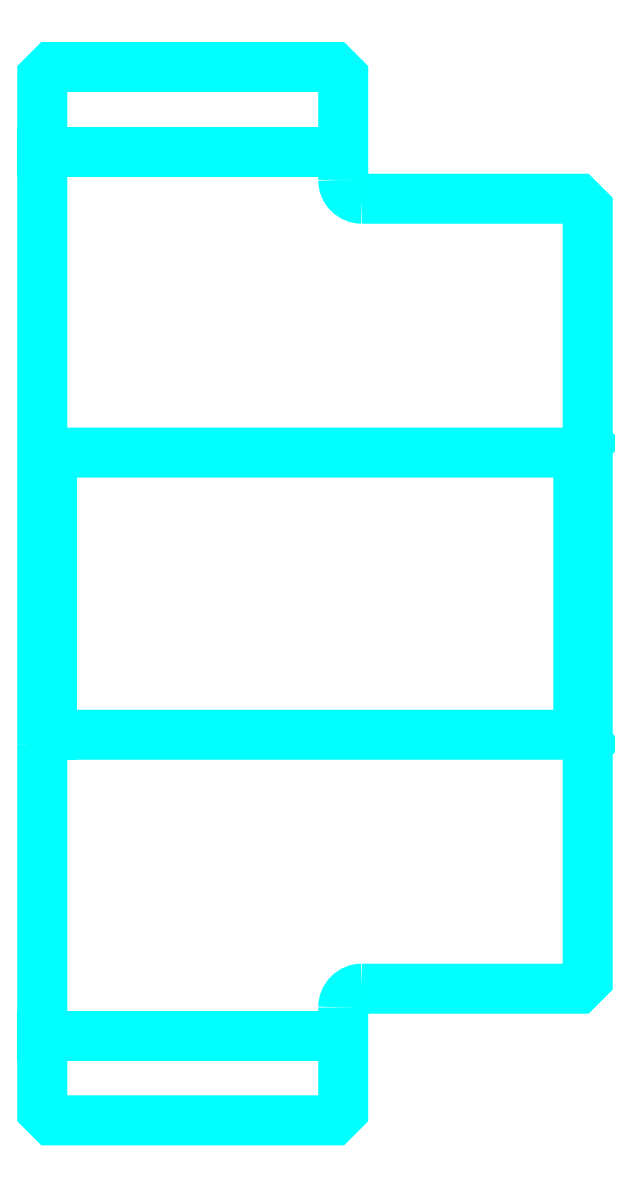
<metadata>
{"format":"dxf","ext":"dxf","renderer":"ezdxf+matplotlib","layout":"modelspace","background":"white","min_lineweight":24,"dpi":150}
</metadata>
<code>
0
SECTION
2
ENTITIES
0
LINE
8
0
10
125
20
149.3
30
0
11
141
21
149.3
31
0
0
LINE
8
0
10
125
20
102.3
30
0
11
141
21
102.3
31
0
0
LINE
8
0
10
153.5
20
118.3
30
0
11
154
21
117.8
31
0
0
LINE
8
0
10
153.5
20
133.3
30
0
11
154
21
133.8
31
0
0
LINE
8
0
10
125.5
20
133.3
30
0
11
125.5
21
118.3
31
0
0
POLYLINE
8
0
66
1
10
0
20
0
30
0
70
2
0
VERTEX
8
0
10
125
20
117.8
30
0
70
0
0
VERTEX
8
0
10
125.5
20
118.3
30
0
70
0
0
VERTEX
8
0
10
153.5
20
118.3
30
0
70
0
0
VERTEX
8
0
10
153.5
20
133.3
30
0
70
0
0
VERTEX
8
0
10
125.5
20
133.3
30
0
70
0
0
VERTEX
8
0
10
125
20
133.8
30
0
70
0
0
SEQEND
8
0
0
ARC
8
0
10
142
20
147.8
30
0
40
1
50
180
51
270
0
ARC
8
0
10
142
20
103.8
30
0
40
1
50
90
51
180
0
POLYLINE
8
0
66
1
10
0
20
0
30
0
70
2
0
VERTEX
8
0
10
125
20
117.8
30
0
70
0
0
VERTEX
8
0
10
125
20
98.29
30
0
70
0
0
VERTEX
8
0
10
125.5
20
97.79
30
0
70
0
0
VERTEX
8
0
10
140.5
20
97.79
30
0
70
0
0
VERTEX
8
0
10
141
20
98.29
30
0
70
0
0
VERTEX
8
0
10
141
20
103.8
30
0
70
0
0
SEQEND
8
0
0
POLYLINE
8
0
66
1
10
0
20
0
30
0
70
2
0
VERTEX
8
0
10
142
20
104.8
30
0
70
0
0
VERTEX
8
0
10
153.5
20
104.8
30
0
70
0
0
VERTEX
8
0
10
154
20
105.3
30
0
70
0
0
VERTEX
8
0
10
154
20
146.3
30
0
70
0
0
VERTEX
8
0
10
153.5
20
146.8
30
0
70
0
0
VERTEX
8
0
10
142
20
146.8
30
0
70
0
0
SEQEND
8
0
0
POLYLINE
8
0
66
1
10
0
20
0
30
0
70
2
0
VERTEX
8
0
10
141
20
147.8
30
0
70
0
0
VERTEX
8
0
10
141
20
153.3
30
0
70
0
0
VERTEX
8
0
10
140.5
20
153.8
30
0
70
0
0
VERTEX
8
0
10
125.5
20
153.8
30
0
70
0
0
VERTEX
8
0
10
125
20
153.3
30
0
70
0
0
VERTEX
8
0
10
125
20
117.8
30
0
70
0
0
SEQEND
8
0
0
ENDSEC
0
EOF

</code>
